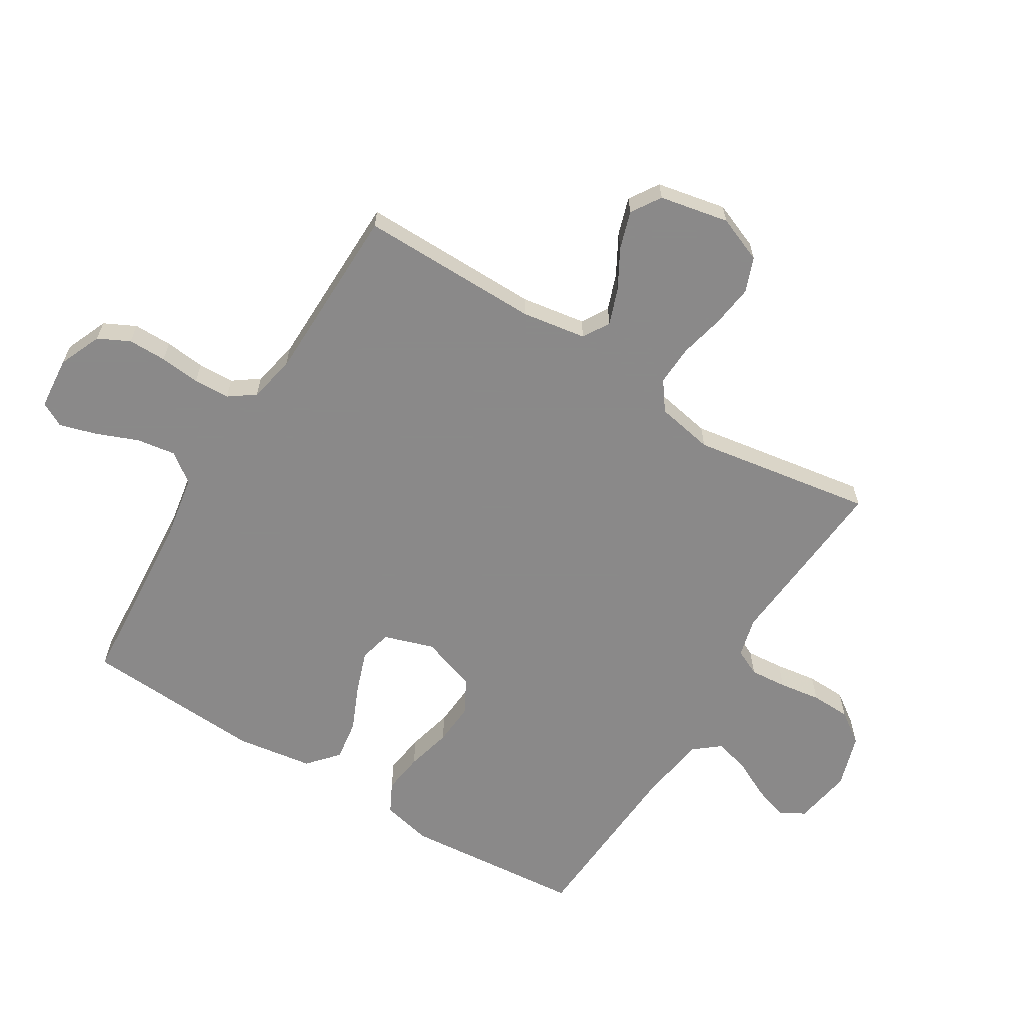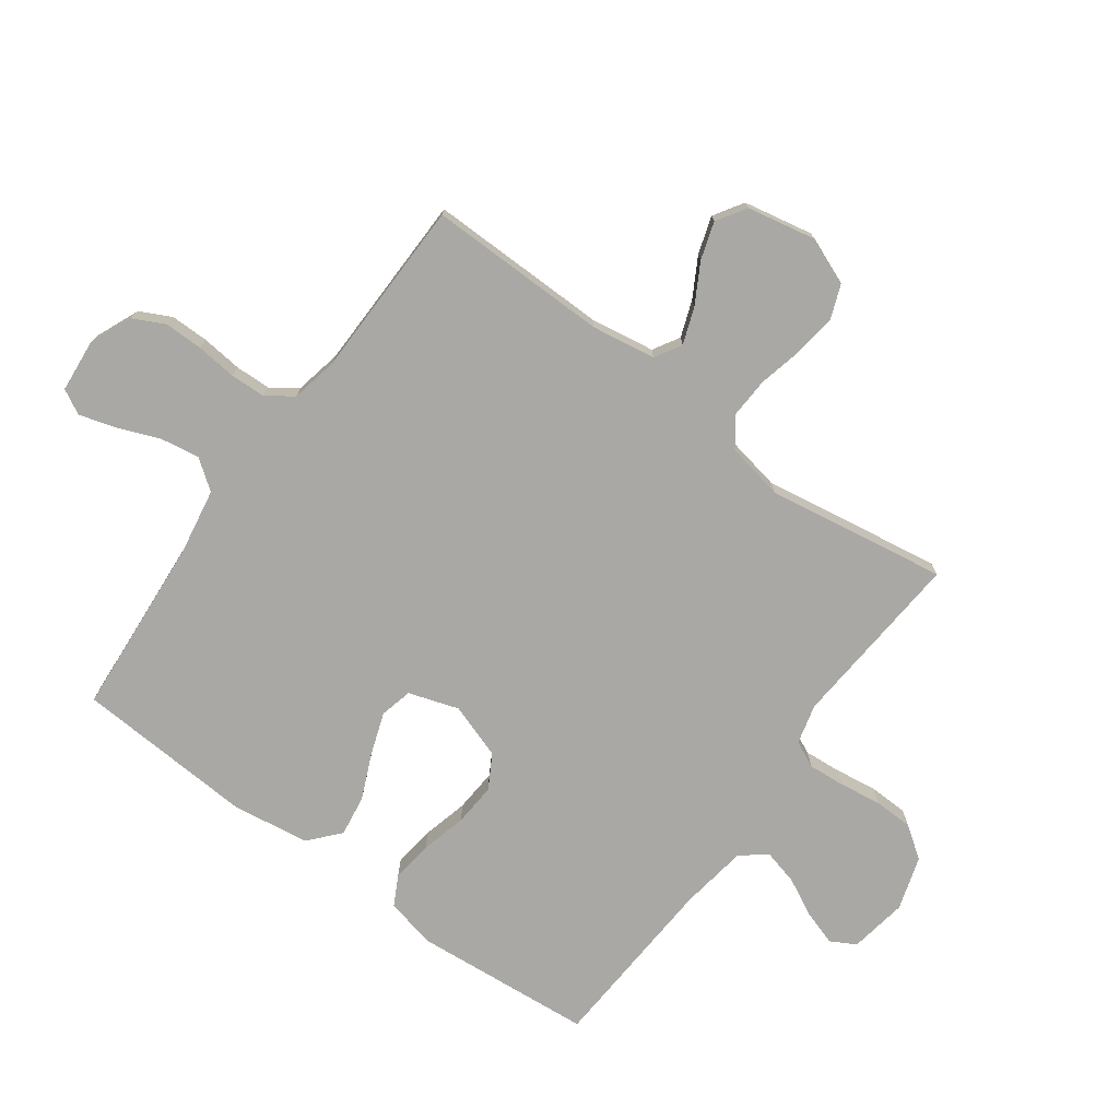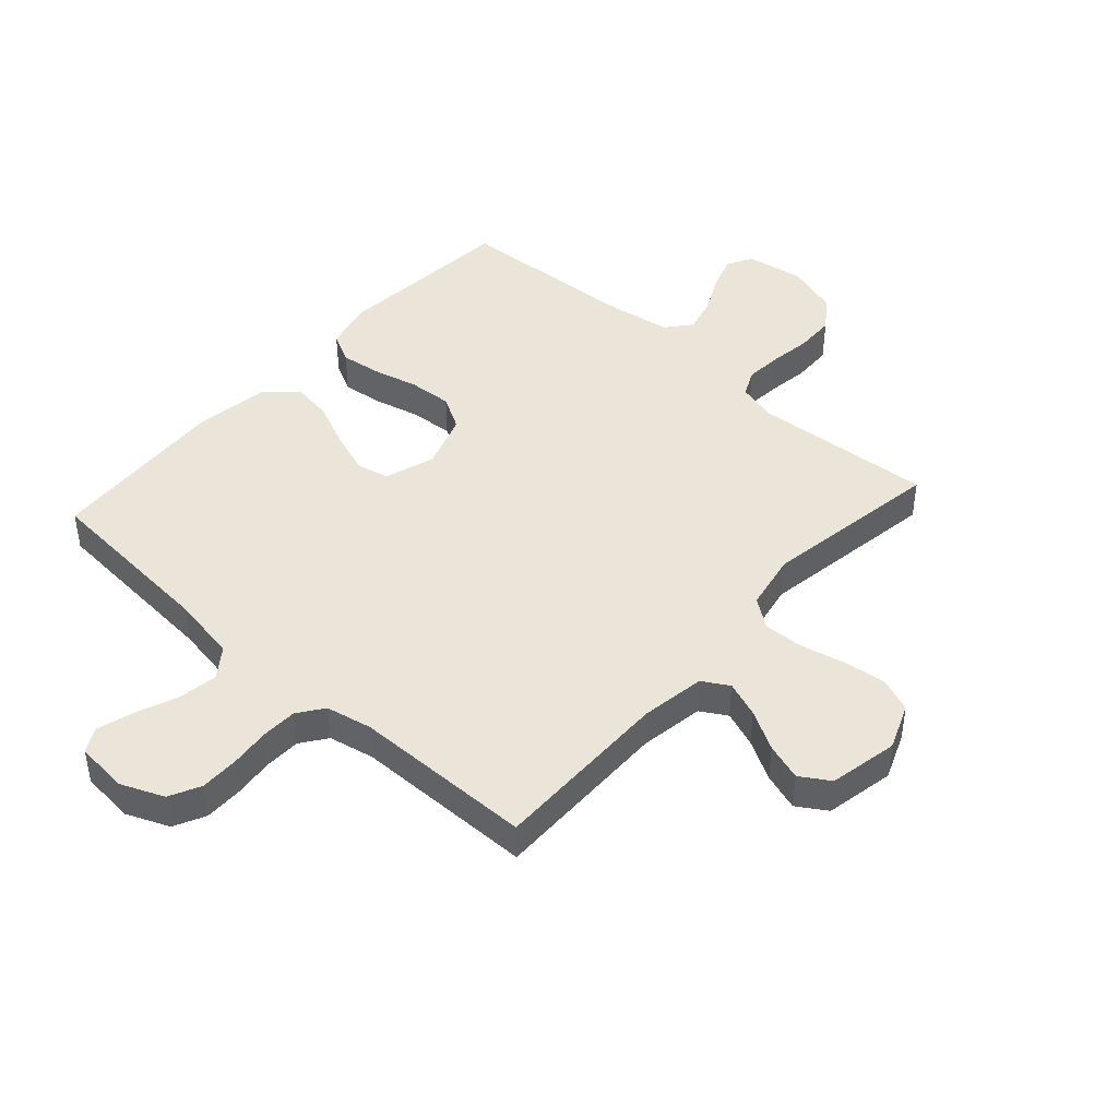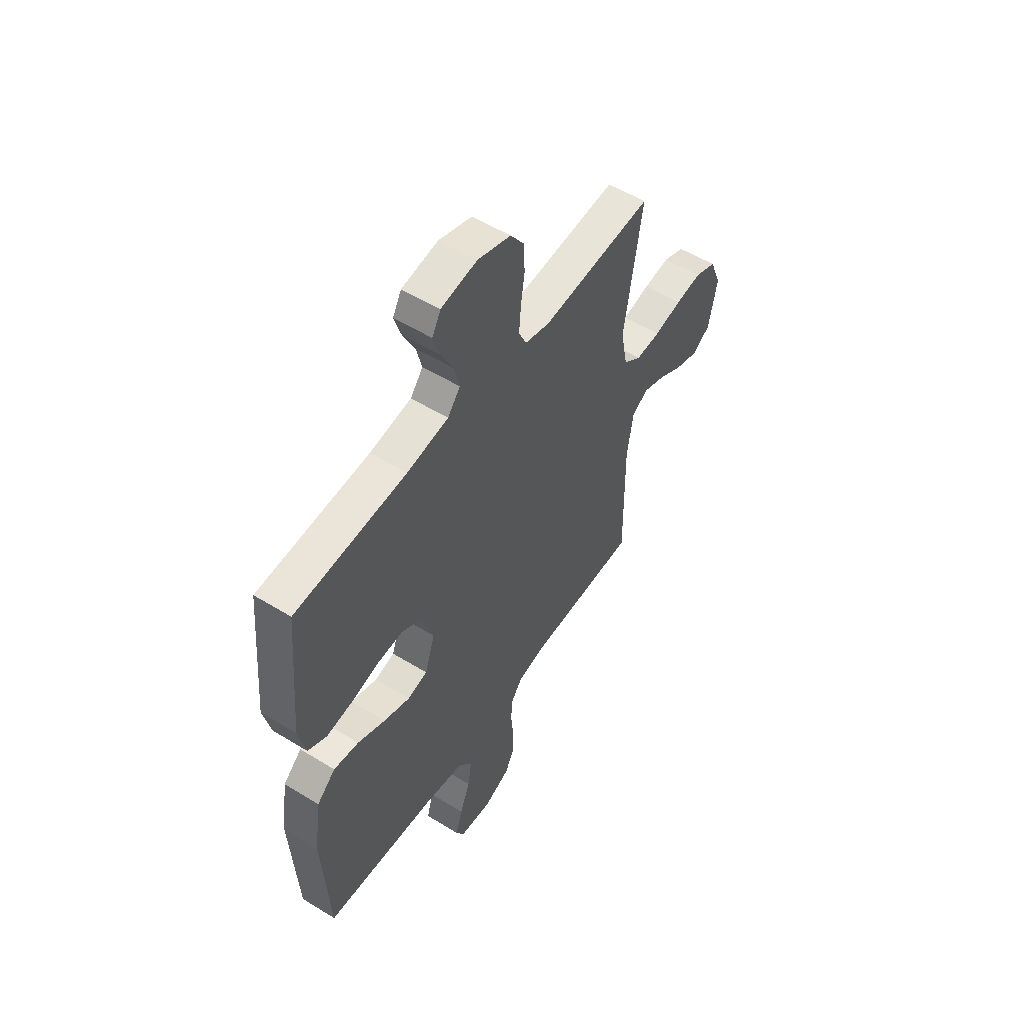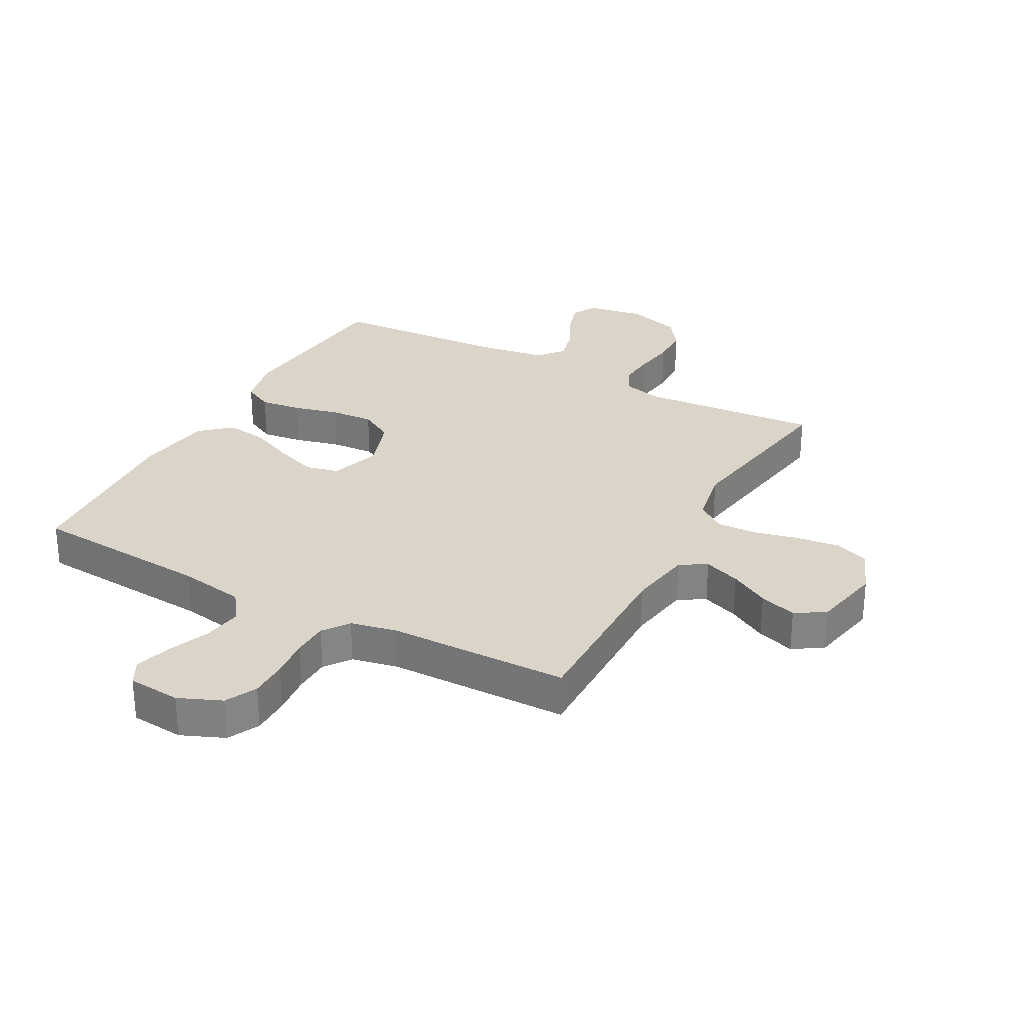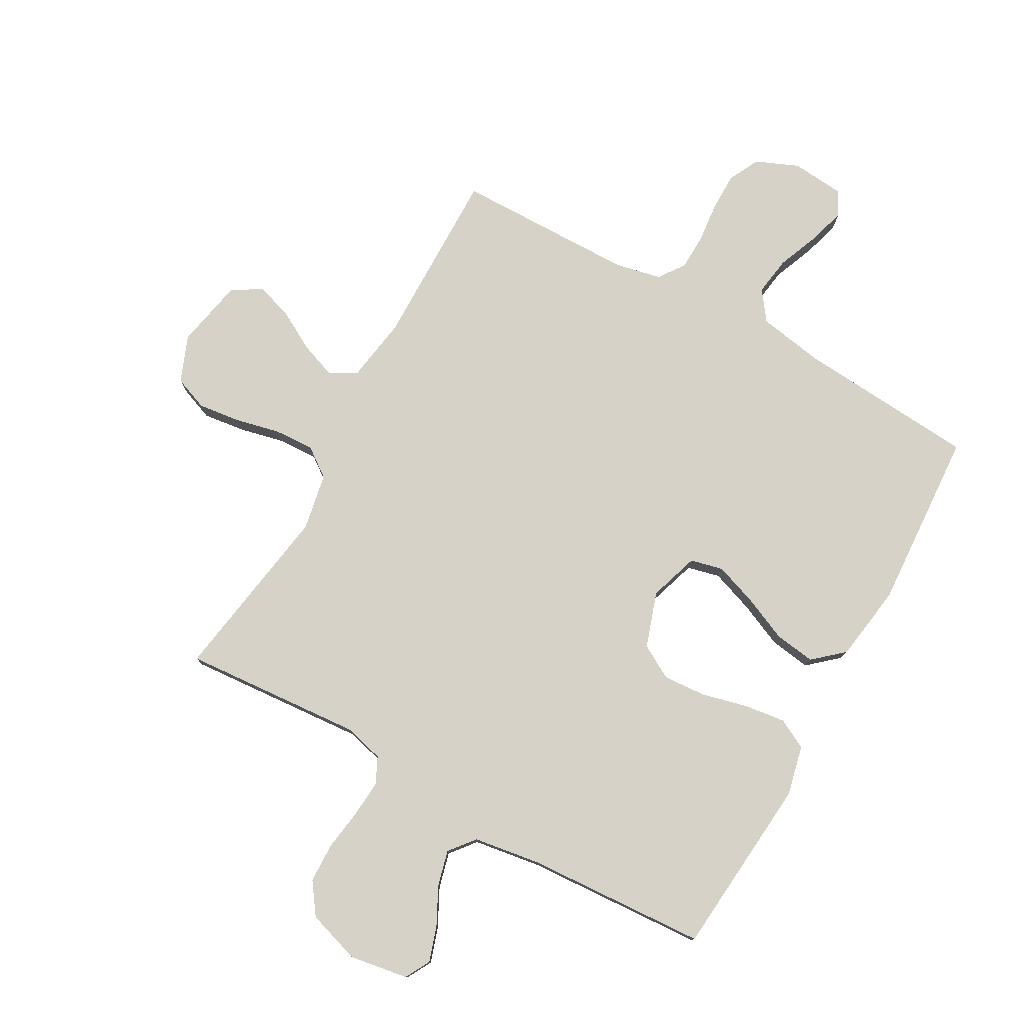
<metadata>
{"format":"obj","ext":"obj","renderer":"f3d","projection":"perspective","resolution":1024,"background":"white","views":[{"elev":-63.3,"azim":-121.6,"up":"+Y"},{"elev":-74.9,"azim":-126.2,"up":"+Y"},{"elev":44.5,"azim":-138.1,"up":"+Y"},{"elev":54.1,"azim":123.2,"up":"+Z"},{"elev":29.1,"azim":-151.5,"up":"+Y"},{"elev":77.9,"azim":29.2,"up":"+Y"}]}
</metadata>
<code>
v -0.5 0.07 -0.5
v -0.497 0.07 -0.2
v -0.514 0.07 -0.093
v -0.558 0.07 -0.067
v -0.618 0.07 -0.089
v -0.684 0.07 -0.126
v -0.746 0.07 -0.146
v -0.795 0.07 -0.115
v -0.818 0.07 0
v -0.787 0.07 0.077
v -0.73 0.07 0.099
v -0.659 0.07 0.09
v -0.585 0.07 0.073
v -0.518 0.07 0.07
v -0.47 0.07 0.105
v -0.452 0.07 0.2
v -0.5 0.07 0.5
v -0.2 0.07 0.477
v -0.134 0.07 0.494
v -0.113 0.07 0.538
v -0.118 0.07 0.6
v -0.128 0.07 0.669
v -0.126 0.07 0.735
v -0.089 0.07 0.787
v 0 0.07 0.815
v 0.097 0.07 0.799
v 0.12 0.07 0.757
v 0.101 0.07 0.699
v 0.069 0.07 0.636
v 0.054 0.07 0.577
v 0.088 0.07 0.535
v 0.2 0.07 0.518
v 0.5 0.07 0.5
v 0.526 0.07 0.2
v 0.507 0.07 0.117
v 0.457 0.07 0.091
v 0.389 0.07 0.1
v 0.313 0.07 0.119
v 0.241 0.07 0.124
v 0.185 0.07 0.092
v 0.154 0.07 0
v 0.181 0.07 -0.083
v 0.235 0.07 -0.096
v 0.306 0.07 -0.071
v 0.381 0.07 -0.038
v 0.449 0.07 -0.028
v 0.499 0.07 -0.072
v 0.518 0.07 -0.2
v 0.5 0.07 -0.5
v 0.2 0.07 -0.523
v 0.09 0.07 -0.542
v 0.054 0.07 -0.591
v 0.064 0.07 -0.656
v 0.092 0.07 -0.726
v 0.11 0.07 -0.787
v 0.088 0.07 -0.828
v 0 0.07 -0.836
v -0.071 0.07 -0.806
v -0.097 0.07 -0.754
v -0.097 0.07 -0.69
v -0.09 0.07 -0.623
v -0.092 0.07 -0.563
v -0.123 0.07 -0.52
v -0.2 0.07 -0.504
v -0.5 0 -0.5
v -0.497 0 -0.2
v -0.514 0 -0.093
v -0.558 0 -0.067
v -0.618 0 -0.089
v -0.684 0 -0.126
v -0.746 0 -0.146
v -0.795 0 -0.115
v -0.818 0 0
v -0.787 0 0.077
v -0.73 0 0.099
v -0.659 0 0.09
v -0.585 0 0.073
v -0.518 0 0.07
v -0.47 0 0.105
v -0.452 0 0.2
v -0.5 0 0.5
v -0.2 0 0.477
v -0.134 0 0.494
v -0.113 0 0.538
v -0.118 0 0.6
v -0.128 0 0.669
v -0.126 0 0.735
v -0.089 0 0.787
v 0 0 0.815
v 0.097 0 0.799
v 0.12 0 0.757
v 0.101 0 0.699
v 0.069 0 0.636
v 0.054 0 0.577
v 0.088 0 0.535
v 0.2 0 0.518
v 0.5 0 0.5
v 0.526 0 0.2
v 0.507 0 0.117
v 0.457 0 0.091
v 0.389 0 0.1
v 0.313 0 0.119
v 0.241 0 0.124
v 0.185 0 0.092
v 0.154 0 0
v 0.181 0 -0.083
v 0.235 0 -0.096
v 0.306 0 -0.071
v 0.381 0 -0.038
v 0.449 0 -0.028
v 0.499 0 -0.072
v 0.518 0 -0.2
v 0.5 0 -0.5
v 0.2 0 -0.523
v 0.09 0 -0.542
v 0.054 0 -0.591
v 0.064 0 -0.656
v 0.092 0 -0.726
v 0.11 0 -0.787
v 0.088 0 -0.828
v 0 0 -0.836
v -0.071 0 -0.806
v -0.097 0 -0.754
v -0.097 0 -0.69
v -0.09 0 -0.623
v -0.092 0 -0.563
v -0.123 0 -0.52
v -0.2 0 -0.504
f 58 59 60 61
f 58 61 62
f 57 58 62
f 56 57 62
f 53 54 55 56
f 52 53 56 62
f 51 52 62 63
f 47 48 49 50
f 44 45 46 47
f 43 44 47 50
f 42 43 50 51
f 35 36 37 38
f 35 38 39
f 32 33 34 35
f 31 32 35 39
f 30 31 39 40
f 26 27 28 29
f 26 29 30
f 25 26 30
f 24 25 30
f 21 22 23 24
f 20 21 24 30
f 19 20 30 40
f 16 17 18
f 15 16 18 19
f 10 11 12 13
f 10 13 14
f 9 10 14
f 8 9 14
f 5 6 7 8
f 4 5 8 14
f 3 4 14 15
f 64 1 2
f 41 42 51 63
f 40 41 63 64
f 15 19 40 64
f 2 3 15 64
f 125 124 123 122
f 126 125 122
f 126 122 121
f 126 121 120
f 120 119 118 117
f 126 120 117 116
f 127 126 116 115
f 114 113 112 111
f 111 110 109 108
f 114 111 108 107
f 115 114 107 106
f 102 101 100 99
f 103 102 99
f 99 98 97 96
f 103 99 96 95
f 104 103 95 94
f 93 92 91 90
f 94 93 90
f 94 90 89
f 94 89 88
f 88 87 86 85
f 94 88 85 84
f 104 94 84 83
f 82 81 80
f 83 82 80 79
f 77 76 75 74
f 78 77 74
f 78 74 73
f 78 73 72
f 72 71 70 69
f 78 72 69 68
f 79 78 68 67
f 66 65 128
f 127 115 106 105
f 128 127 105 104
f 128 104 83 79
f 128 79 67 66
f 1 65 66 2
f 2 66 67 3
f 3 67 68 4
f 4 68 69 5
f 5 69 70 6
f 6 70 71 7
f 7 71 72 8
f 8 72 73 9
f 9 73 74 10
f 10 74 75 11
f 11 75 76 12
f 12 76 77 13
f 13 77 78 14
f 14 78 79 15
f 15 79 80 16
f 16 80 81 17
f 17 81 82 18
f 18 82 83 19
f 19 83 84 20
f 20 84 85 21
f 21 85 86 22
f 22 86 87 23
f 23 87 88 24
f 24 88 89 25
f 25 89 90 26
f 26 90 91 27
f 27 91 92 28
f 28 92 93 29
f 29 93 94 30
f 30 94 95 31
f 31 95 96 32
f 32 96 97 33
f 33 97 98 34
f 34 98 99 35
f 35 99 100 36
f 36 100 101 37
f 37 101 102 38
f 38 102 103 39
f 39 103 104 40
f 40 104 105 41
f 41 105 106 42
f 42 106 107 43
f 43 107 108 44
f 44 108 109 45
f 45 109 110 46
f 46 110 111 47
f 47 111 112 48
f 48 112 113 49
f 49 113 114 50
f 50 114 115 51
f 51 115 116 52
f 52 116 117 53
f 53 117 118 54
f 54 118 119 55
f 55 119 120 56
f 56 120 121 57
f 57 121 122 58
f 58 122 123 59
f 59 123 124 60
f 60 124 125 61
f 61 125 126 62
f 62 126 127 63
f 63 127 128 64
f 64 128 65 1

</code>
